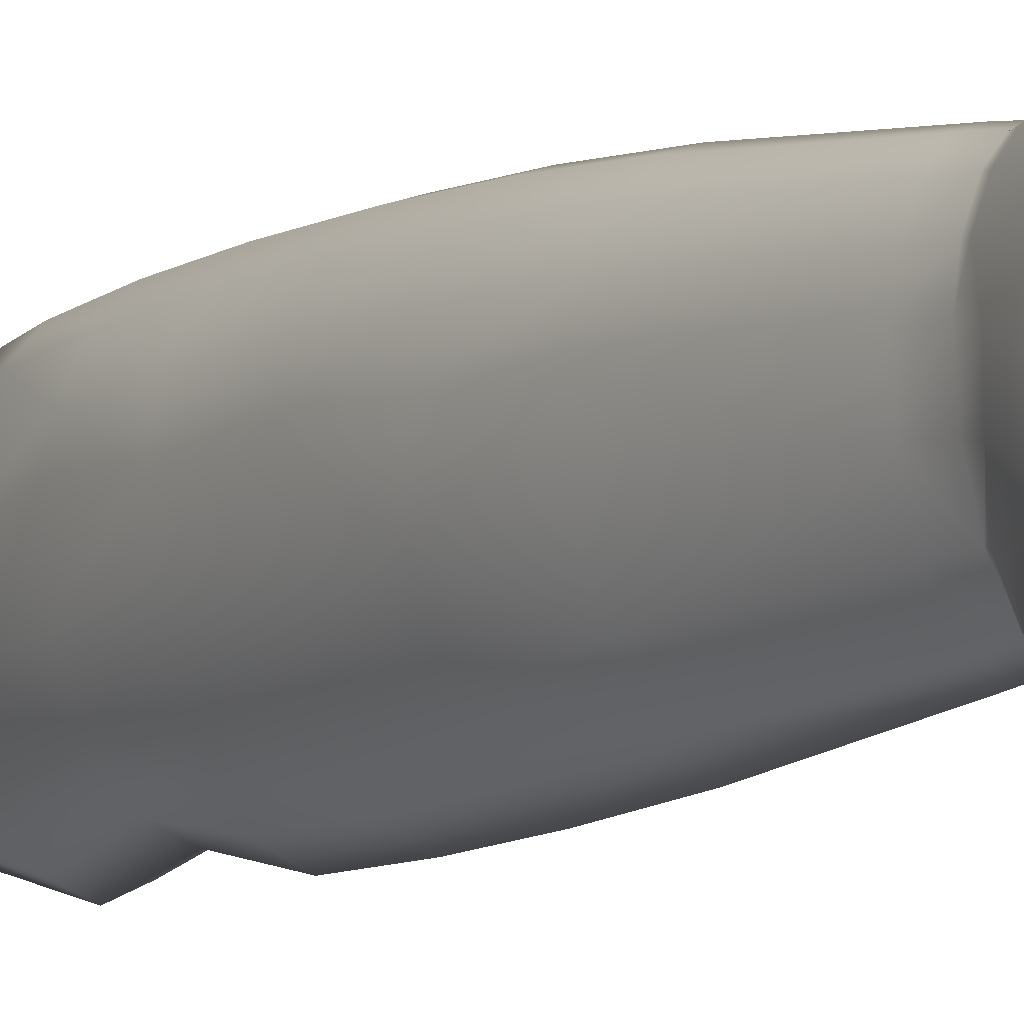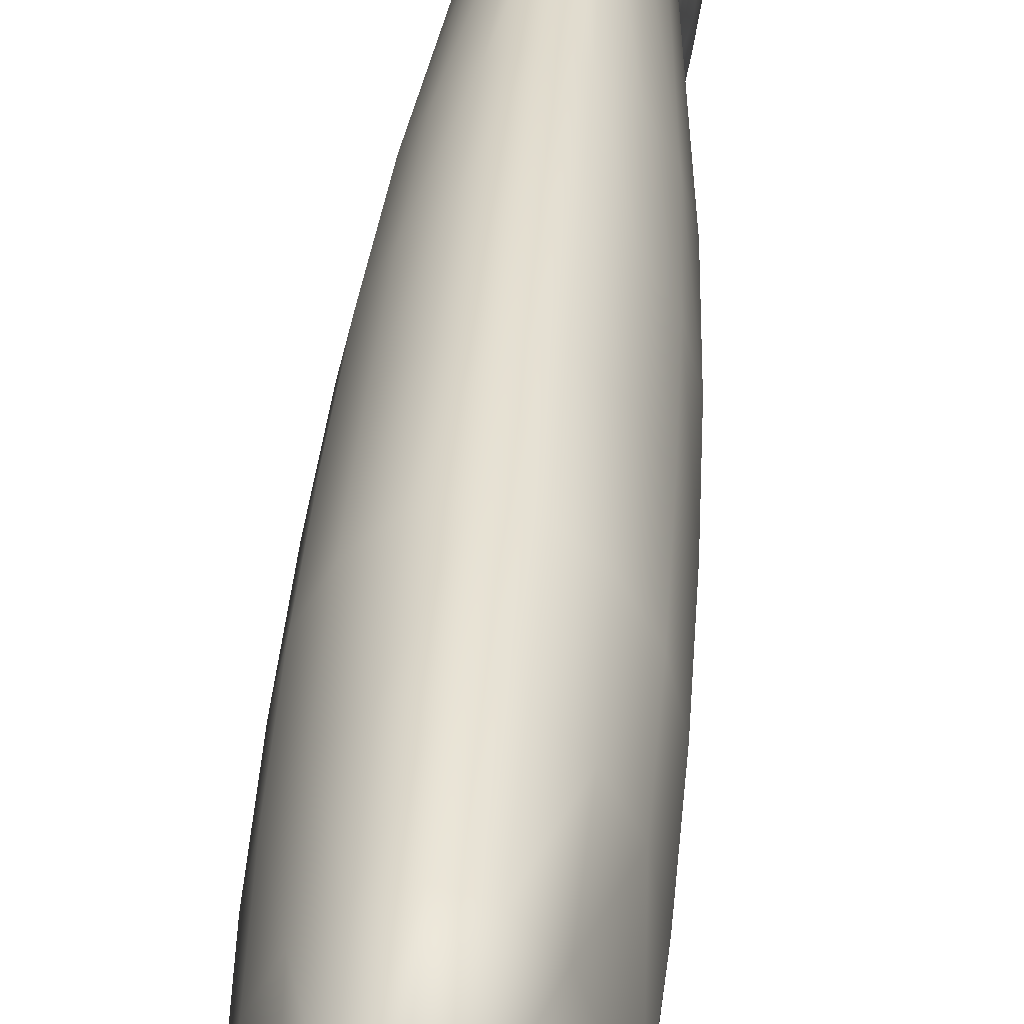
<metadata>
{"format":"obj","ext":"obj","renderer":"f3d","projection":"perspective","resolution":1024,"background":"white","views":[{"elev":-6.9,"azim":149.3,"up":"+Y"},{"elev":38.0,"azim":4.3,"up":"+Y"}]}
</metadata>
<code>
v 0.05784 0.08489 0.1874
v 0.05625 0.09748 0.1672
v 0.05635 0.09366 0.1744
v 0.05615 0.101 0.1606
v 0.05496 0.09459 0.1604
v 0.07503 0.09366 0.1744
v 0.07642 0.09459 0.1604
v 0.05942 0.09971 0.05715
v 0.05852 0.0952 0.05681
v 0.05589 0.09606 0.08443
v 0.05711 0.1016 0.08468
v 0.06109 0.1034 0.05756
v 0.05939 0.106 0.08493
v 0.06327 0.1058 0.05792
v 0.06237 0.1089 0.08512
v 0.06569 0.1067 0.05806
v 0.06569 0.11 0.0852
v 0.05487 0.09625 0.1007
v 0.05621 0.1022 0.1009
v 0.05874 0.1069 0.1011
v 0.06203 0.1101 0.1012
v 0.06569 0.1113 0.1012
v 0.06935 0.1101 0.1012
v 0.069 0.1089 0.08512
v 0.07264 0.1069 0.1011
v 0.07199 0.106 0.08493
v 0.06811 0.1058 0.05792
v 0.07029 0.1034 0.05756
v 0.07517 0.1022 0.1009
v 0.07427 0.1016 0.08468
v 0.07651 0.09625 0.1007
v 0.07549 0.09606 0.08443
v 0.07196 0.09971 0.05715
v 0.07286 0.0952 0.05681
v 0.07257 0.08915 0.05661
v 0.07294 0.08146 0.08399
v 0.07099 0.08333 0.0566
v 0.06855 0.07894 0.05667
v 0.06961 0.07604 0.08387
v 0.06569 0.07721 0.05671
v 0.0751 0.08863 0.08418
v 0.07606 0.08832 0.1004
v 0.07366 0.08064 0.1001
v 0.06569 0.0739 0.08384
v 0.07014 0.07397 0.1147
v 0.06569 0.07252 0.0998
v 0.06177 0.07604 0.08387
v 0.06125 0.07397 0.1147
v 0.05772 0.08064 0.1001
v 0.05844 0.08146 0.08399
v 0.06283 0.07894 0.05667
v 0.06039 0.08333 0.0566
v 0.05532 0.08832 0.1004
v 0.05628 0.08863 0.08418
v 0.05881 0.08915 0.05661
v 0.06569 0.07164 0.1146
v 0.05733 0.0794 0.1304
v 0.06569 0.07126 0.1299
v 0.06121 0.07356 0.13
v 0.05436 0.09612 0.1158
v 0.05475 0.08746 0.1309
v 0.05415 0.09577 0.1312
v 0.06569 0.07377 0.1454
v 0.0613 0.07571 0.1455
v 0.05751 0.08017 0.1456
v 0.06569 0.07069 0.1596
v 0.06155 0.07256 0.1596
v 0.05799 0.07792 0.1597
v 0.05497 0.08702 0.146
v 0.05432 0.09525 0.1464
v 0.0556 0.08669 0.1601
v 0.05562 0.1017 0.1466
v 0.05552 0.1022 0.1314
v 0.05862 0.1062 0.1608
v 0.05827 0.107 0.1467
v 0.05822 0.1074 0.1315
v 0.05575 0.1023 0.116
v 0.0584 0.1073 0.1161
v 0.06195 0.1098 0.1609
v 0.0618 0.1106 0.1468
v 0.06178 0.1109 0.1316
v 0.06569 0.1119 0.1468
v 0.06569 0.1112 0.161
v 0.06569 0.1121 0.1316
v 0.06186 0.1107 0.1162
v 0.06569 0.1119 0.1162
v 0.06943 0.1098 0.1609
v 0.06958 0.1106 0.1468
v 0.0696 0.1109 0.1316
v 0.07311 0.107 0.1467
v 0.07276 0.1062 0.1608
v 0.07316 0.1074 0.1315
v 0.06952 0.1107 0.1162
v 0.07298 0.1073 0.1161
v 0.07576 0.1017 0.1466
v 0.07586 0.1022 0.1314
v 0.07706 0.09525 0.1464
v 0.07723 0.09577 0.1312
v 0.07563 0.1023 0.116
v 0.07702 0.09612 0.1158
v 0.07578 0.08669 0.1601
v 0.07641 0.08702 0.146
v 0.07663 0.08746 0.1309
v 0.07387 0.08017 0.1456
v 0.07339 0.07792 0.1597
v 0.07405 0.0794 0.1304
v 0.07008 0.07571 0.1455
v 0.06983 0.07256 0.1596
v 0.07018 0.07356 0.13
v 0.07445 0.08678 0.1741
v 0.07236 0.08013 0.1738
v 0.07354 0.08489 0.1874
v 0.07163 0.07697 0.1871
v 0.06927 0.07519 0.1737
v 0.06569 0.07342 0.1737
v 0.06211 0.07519 0.1737
v 0.05902 0.08013 0.1738
v 0.05693 0.08678 0.1741
v 0.05946 0.1047 0.1749
v 0.06236 0.1082 0.1751
v 0.06569 0.1095 0.1752
v 0.06902 0.1082 0.1751
v 0.05977 0.07432 0.04052
v 0.05826 0.07994 0.03938
v 0.05896 0.07526 0.03798
v 0.0586 0.07623 0.03545
v 0.05769 0.08305 0.03715
v 0.06096 0.07332 0.04327
v 0.06044 0.07455 0.0429
v 0.06059 0.0736 0.04248
v 0.05928 0.07765 0.04188
v 0.05802 0.083 0.04123
v 0.05745 0.08589 0.03832
v 0.066 0.1064 0.05157
v 0.06569 0.106 0.05345
v 0.06631 0.1063 0.05162
v 0.06673 0.1072 0.04699
v 0.06775 0.1067 0.0472
v 0.06569 0.1065 0.05155
v 0.06569 0.1074 0.04693
v 0.06753 0.1078 0.04137
v 0.06934 0.1068 0.04175
v 0.07042 0.1063 0.03687
v 0.06808 0.1076 0.03632
v 0.06569 0.1082 0.04124
v 0.06569 0.108 0.03613
v 0.06465 0.1072 0.04699
v 0.06507 0.1063 0.05162
v 0.06363 0.1067 0.0472
v 0.06385 0.1078 0.04137
v 0.0633 0.1076 0.03632
v 0.06205 0.1068 0.04175
v 0.06096 0.1063 0.03687
v 0.07242 0.07526 0.03798
v 0.07312 0.07994 0.03938
v 0.07161 0.07432 0.04052
v 0.07278 0.07623 0.03545
v 0.07369 0.08305 0.03715
v 0.07094 0.07455 0.0429
v 0.07042 0.07332 0.04327
v 0.07079 0.0736 0.04248
v 0.0721 0.07765 0.04188
v 0.07336 0.083 0.04123
v 0.07393 0.08589 0.03832
v 0.06431 0.07783 0.05059
v 0.06569 0.07788 0.0521
v 0.06509 0.07789 0.05167
v 0.06369 0.07783 0.05059
v 0.06323 0.07757 0.04914
v 0.06211 0.07757 0.04914
v 0.06244 0.07699 0.04763
v 0.06096 0.07699 0.04763
v 0.06629 0.07789 0.05167
v 0.06769 0.07783 0.05059
v 0.06927 0.07757 0.04914
v 0.07042 0.07699 0.04763
v 0.05745 0.09371 0.03804
v 0.05743 0.08906 0.04046
v 0.05767 0.09158 0.04321
v 0.05777 0.09605 0.04145
v 0.05796 0.09937 0.03737
v 0.05823 0.1003 0.03959
v 0.05786 0.09822 0.03534
v 0.05741 0.09219 0.03664
v 0.05746 0.09037 0.03548
v 0.05787 0.09673 0.03359
v 0.05794 0.09479 0.03219
v 0.05923 0.1039 0.03796
v 0.05894 0.103 0.03533
v 0.05889 0.102 0.03292
v 0.06072 0.1055 0.03399
v 0.06075 0.1045 0.03133
v 0.05897 0.1006 0.03083
v 0.05905 0.09852 0.02921
v 0.06088 0.1031 0.02903
v 0.06096 0.101 0.02728
v 0.05852 0.08779 0.04689
v 0.05802 0.09296 0.0458
v 0.05803 0.08572 0.04344
v 0.05889 0.08856 0.04923
v 0.05848 0.09405 0.04872
v 0.05977 0.08278 0.04792
v 0.05933 0.08208 0.04623
v 0.06025 0.08328 0.04979
v 0.05888 0.09475 0.05111
v 0.05932 0.08924 0.05192
v 0.05906 0.09501 0.0521
v 0.06063 0.08359 0.05131
v 0.06079 0.08369 0.05194
v 0.06117 0.07901 0.04872
v 0.06046 0.07845 0.04724
v 0.06203 0.07934 0.05029
v 0.06275 0.07949 0.05153
v 0.06305 0.07952 0.05204
v 0.05962 0.09908 0.05125
v 0.05989 0.09932 0.05246
v 0.059 0.09842 0.04829
v 0.06103 0.1027 0.05144
v 0.06144 0.1028 0.05291
v 0.06008 0.1022 0.04788
v 0.05829 0.09738 0.04468
v 0.05901 0.1014 0.0435
v 0.06291 0.1052 0.0516
v 0.06345 0.1052 0.05329
v 0.06165 0.1051 0.0475
v 0.06024 0.1047 0.04246
v 0.06792 0.1052 0.05329
v 0.06994 0.1028 0.05291
v 0.07149 0.09932 0.05246
v 0.07233 0.09501 0.0521
v 0.07176 0.09908 0.05125
v 0.0729 0.09405 0.04872
v 0.07035 0.1027 0.05144
v 0.07238 0.09842 0.04829
v 0.0713 0.1022 0.04788
v 0.06847 0.1052 0.0516
v 0.06973 0.1051 0.0475
v 0.07309 0.09738 0.04468
v 0.07336 0.09296 0.0458
v 0.07237 0.1014 0.0435
v 0.07361 0.09605 0.04145
v 0.07371 0.09158 0.04321
v 0.07315 0.1003 0.03959
v 0.07114 0.1047 0.04246
v 0.07215 0.1039 0.03796
v 0.07393 0.09371 0.03804
v 0.07395 0.08906 0.04046
v 0.07342 0.09937 0.03737
v 0.07352 0.09822 0.03534
v 0.07244 0.103 0.03533
v 0.07066 0.1055 0.03399
v 0.07249 0.102 0.03292
v 0.07064 0.1045 0.03133
v 0.07397 0.09219 0.03664
v 0.07351 0.09673 0.03359
v 0.07392 0.09037 0.03548
v 0.07344 0.09479 0.03219
v 0.07241 0.1006 0.03083
v 0.0705 0.1031 0.02903
v 0.07233 0.09852 0.02921
v 0.07042 0.101 0.02728
v 0.06805 0.1021 0.02641
v 0.0681 0.1044 0.02821
v 0.06818 0.1059 0.03056
v 0.06569 0.1025 0.02612
v 0.06569 0.1048 0.02794
v 0.06569 0.1063 0.03031
v 0.0682 0.1068 0.03332
v 0.06569 0.1073 0.03309
v 0.06328 0.1044 0.02821
v 0.06333 0.1021 0.02641
v 0.0632 0.1059 0.03056
v 0.06318 0.1068 0.03332
v 0.06808 0.0964 0.02531
v 0.07042 0.09542 0.02624
v 0.06569 0.09673 0.025
v 0.06814 0.08893 0.02577
v 0.07042 0.0882 0.02672
v 0.06569 0.08917 0.02545
v 0.0633 0.0964 0.02531
v 0.06096 0.09542 0.02624
v 0.06324 0.08893 0.02577
v 0.06096 0.0882 0.02672
v 0.06821 0.08244 0.02678
v 0.07042 0.08194 0.02774
v 0.06569 0.08261 0.02645
v 0.06823 0.07967 0.02733
v 0.07042 0.07926 0.0283
v 0.06569 0.07981 0.02701
v 0.06317 0.08244 0.02678
v 0.06096 0.08194 0.02774
v 0.06315 0.07967 0.02733
v 0.06096 0.07926 0.0283
v 0.05961 0.08111 0.02919
v 0.0597 0.07869 0.02963
v 0.05941 0.08679 0.02841
v 0.05899 0.07794 0.03136
v 0.05852 0.08465 0.03085
v 0.05919 0.09338 0.02814
v 0.05817 0.09023 0.03102
v 0.05814 0.08221 0.03361
v 0.05868 0.0771 0.03334
v 0.05773 0.08658 0.03424
v 0.07239 0.07794 0.03136
v 0.0727 0.0771 0.03334
v 0.07168 0.07869 0.02963
v 0.07032 0.07526 0.03798
v 0.06894 0.07332 0.04327
v 0.07076 0.07479 0.04476
v 0.06918 0.07479 0.04476
v 0.06062 0.07479 0.04476
v 0.06921 0.076 0.04617
v 0.0708 0.076 0.04617
v 0.06058 0.076 0.04617
v 0.06011 0.07744 0.04581
v 0.06014 0.0762 0.04446
v 0.05908 0.08104 0.04485
v 0.05908 0.07976 0.04361
v 0.05799 0.08439 0.04226
v 0.07124 0.0762 0.04446
v 0.0723 0.07976 0.04361
v 0.07127 0.07744 0.04581
v 0.07093 0.07845 0.04724
v 0.0723 0.08104 0.04485
v 0.07205 0.08208 0.04623
v 0.07339 0.08439 0.04226
v 0.07335 0.08572 0.04344
v 0.07286 0.08779 0.04689
v 0.07161 0.08278 0.04792
v 0.07249 0.08856 0.04923
v 0.07113 0.08328 0.04979
v 0.07021 0.07901 0.04872
v 0.06935 0.07934 0.05029
v 0.07075 0.08359 0.05131
v 0.07206 0.08924 0.05192
v 0.07059 0.08369 0.05194
v 0.06863 0.07949 0.05153
v 0.06833 0.07952 0.05204
v 0.07177 0.08111 0.02919
v 0.07197 0.08679 0.02841
v 0.07286 0.08465 0.03085
v 0.07324 0.08221 0.03361
v 0.07219 0.09338 0.02814
v 0.07321 0.09023 0.03102
v 0.07365 0.08658 0.03424
f 112 1 113
f 112 122 1
f 122 121 1
f 121 120 1
f 120 119 1
f 1 115 113
f 1 116 115
f 112 6 122
f 119 3 1
f 115 114 113
f 1 117 116
f 6 91 122
f 6 7 91
f 3 118 1
f 112 110 6
f 7 95 91
f 7 97 95
f 119 2 3
f 119 4 2
f 164 345 256
f 158 345 164
f 256 344 257
f 345 344 256
f 158 342 345
f 345 341 344
f 342 341 345
f 257 343 260
f 344 343 257
f 260 275 261
f 343 275 260
f 344 340 343
f 341 340 344
f 343 278 275
f 340 278 343
f 158 305 342
f 157 305 158
f 342 304 341
f 305 304 342
f 341 339 340
f 304 339 341
f 340 285 278
f 339 285 340
f 304 306 339
f 339 288 285
f 306 288 339
f 207 55 9
f 206 55 207
f 206 209 55
f 52 55 209
f 209 214 52
f 51 52 214
f 214 40 51
f 166 40 214
f 40 338 38
f 166 338 40
f 38 338 37
f 336 37 338
f 37 336 35
f 335 35 336
f 35 230 34
f 335 230 35
f 166 173 338
f 337 338 173
f 337 334 338
f 336 338 334
f 173 174 337
f 333 337 174
f 337 331 334
f 333 331 337
f 336 330 335
f 334 330 336
f 335 232 230
f 330 232 335
f 331 330 334
f 174 175 333
f 332 333 175
f 333 329 331
f 332 329 333
f 175 323 332
f 176 323 175
f 332 325 329
f 323 325 332
f 331 328 330
f 329 328 331
f 330 239 232
f 328 239 330
f 329 327 328
f 325 327 329
f 328 242 239
f 327 242 328
f 242 327 247
f 326 247 327
f 324 327 325
f 327 324 326
f 321 326 324
f 247 326 164
f 163 164 326
f 326 321 163
f 162 163 321
f 325 323 324
f 322 324 323
f 324 322 321
f 320 321 322
f 323 176 322
f 313 322 176
f 322 313 320
f 309 320 313
f 321 320 162
f 159 162 320
f 320 309 159
f 160 159 309
f 133 319 178
f 132 319 133
f 132 318 319
f 131 318 132
f 319 199 178
f 178 199 179
f 319 317 199
f 318 317 319
f 317 203 199
f 131 316 318
f 129 316 131
f 128 311 129
f 129 311 316
f 318 315 317
f 316 315 318
f 317 211 203
f 315 211 317
f 316 314 315
f 311 314 316
f 315 172 211
f 314 172 315
f 172 312 171
f 314 312 172
f 314 311 312
f 310 312 311
f 171 312 176
f 313 176 312
f 312 309 313
f 310 309 312
f 308 310 311
f 311 128 308
f 308 309 310
f 308 160 309
f 128 307 308
f 130 307 128
f 123 307 130
f 308 307 160
f 161 160 307
f 156 161 307
f 125 307 123
f 125 126 307
f 126 157 307
f 154 156 307
f 307 157 154
f 306 304 288
f 287 288 304
f 304 289 287
f 157 302 305
f 126 302 157
f 305 297 304
f 302 297 305
f 304 297 289
f 297 292 289
f 297 293 292
f 295 293 297
f 133 303 127
f 185 303 133
f 303 301 127
f 185 300 303
f 187 300 185
f 303 298 301
f 300 298 303
f 127 302 126
f 301 302 127
f 301 297 302
f 298 297 301
f 187 299 300
f 194 299 187
f 300 296 298
f 299 296 300
f 194 281 299
f 196 281 194
f 299 283 296
f 281 283 299
f 298 294 297
f 296 294 298
f 294 295 297
f 296 291 294
f 283 291 296
f 294 293 295
f 291 293 294
f 293 291 292
f 290 292 291
f 292 290 289
f 286 289 290
f 291 283 290
f 282 290 283
f 290 282 286
f 279 286 282
f 289 284 287
f 286 284 289
f 287 285 288
f 284 285 287
f 286 277 284
f 279 277 286
f 284 278 285
f 277 278 284
f 283 281 282
f 280 282 281
f 282 280 279
f 276 279 280
f 281 196 280
f 271 280 196
f 280 271 276
f 265 276 271
f 279 274 277
f 276 274 279
f 277 275 278
f 274 275 277
f 276 262 274
f 265 262 276
f 274 261 275
f 262 261 274
f 153 151 191
f 273 191 151
f 191 273 192
f 272 192 273
f 151 146 273
f 269 273 146
f 273 269 272
f 267 272 269
f 192 272 195
f 270 195 272
f 195 271 196
f 270 271 195
f 272 267 270
f 266 270 267
f 270 265 271
f 266 265 270
f 146 268 269
f 144 268 146
f 269 264 267
f 268 264 269
f 144 251 268
f 143 251 144
f 268 253 264
f 251 253 268
f 267 263 266
f 264 263 267
f 266 263 265
f 262 265 263
f 264 259 263
f 253 259 264
f 263 259 262
f 261 262 259
f 261 258 260
f 259 258 261
f 260 255 257
f 258 255 260
f 259 252 258
f 253 252 259
f 258 249 255
f 252 249 258
f 257 254 256
f 255 254 257
f 254 164 256
f 255 246 254
f 249 246 255
f 254 247 164
f 246 247 254
f 253 251 252
f 250 252 251
f 252 250 249
f 248 249 250
f 251 143 250
f 245 250 143
f 250 245 248
f 243 248 245
f 248 246 249
f 248 241 246
f 243 241 248
f 246 242 247
f 241 242 246
f 143 142 245
f 244 245 142
f 245 244 243
f 240 243 244
f 142 237 244
f 138 237 142
f 244 237 240
f 235 240 237
f 243 238 241
f 240 238 243
f 241 239 242
f 238 239 241
f 240 234 238
f 235 234 240
f 238 232 239
f 234 232 238
f 138 236 237
f 136 236 138
f 237 233 235
f 236 233 237
f 136 227 236
f 135 227 136
f 236 228 233
f 227 228 236
f 235 231 234
f 233 231 235
f 231 232 234
f 233 229 231
f 228 229 233
f 231 230 232
f 229 230 231
f 230 229 34
f 33 34 229
f 229 228 33
f 28 33 228
f 228 227 28
f 27 28 227
f 227 135 27
f 16 27 135
f 16 135 14
f 224 14 135
f 14 224 12
f 219 12 224
f 12 219 8
f 216 8 219
f 8 216 9
f 207 9 216
f 153 188 152
f 226 152 188
f 152 225 149
f 226 225 152
f 188 182 226
f 222 226 182
f 226 222 225
f 220 225 222
f 149 223 148
f 225 223 149
f 148 224 135
f 223 224 148
f 225 218 223
f 220 218 225
f 223 219 224
f 218 219 223
f 182 221 222
f 180 221 182
f 222 217 220
f 221 217 222
f 180 198 221
f 179 198 180
f 221 201 217
f 198 201 221
f 220 215 218
f 217 215 220
f 218 216 219
f 215 216 218
f 217 205 215
f 201 205 217
f 215 207 216
f 205 207 215
f 166 214 167
f 213 167 214
f 167 213 168
f 212 168 213
f 214 208 213
f 209 208 214
f 208 204 213
f 212 213 204
f 168 212 170
f 210 170 212
f 170 211 172
f 210 211 170
f 204 202 212
f 210 212 202
f 210 203 211
f 202 203 210
f 209 200 208
f 206 200 209
f 208 200 204
f 206 205 200
f 207 205 206
f 205 201 200
f 204 197 202
f 200 197 204
f 202 199 203
f 197 199 202
f 200 198 197
f 201 198 200
f 197 179 199
f 198 179 197
f 196 193 195
f 194 193 196
f 195 190 192
f 193 190 195
f 194 186 193
f 187 186 194
f 193 183 190
f 186 183 193
f 192 190 191
f 189 191 190
f 191 189 153
f 188 153 189
f 190 183 189
f 181 189 183
f 189 181 188
f 182 188 181
f 187 184 186
f 185 184 187
f 186 177 183
f 184 177 186
f 185 133 184
f 184 178 177
f 133 178 184
f 183 177 181
f 181 180 182
f 177 180 181
f 177 179 180
f 178 179 177
f 176 175 171
f 169 171 175
f 175 174 169
f 165 169 174
f 174 173 165
f 166 165 173
f 171 170 172
f 169 170 171
f 169 168 170
f 165 168 169
f 165 167 168
f 166 167 165
f 164 163 158
f 155 158 163
f 163 162 155
f 156 155 162
f 162 159 156
f 161 156 159
f 160 161 159
f 158 155 157
f 154 157 155
f 155 156 154
f 153 150 151
f 152 150 153
f 152 149 150
f 147 150 149
f 151 145 146
f 150 145 151
f 150 147 145
f 140 145 147
f 149 148 147
f 139 147 148
f 135 139 148
f 147 139 140
f 146 145 144
f 141 144 145
f 145 137 141
f 140 137 145
f 144 141 143
f 142 143 141
f 141 138 142
f 137 138 141
f 140 134 137
f 139 134 140
f 135 134 139
f 137 136 138
f 134 136 137
f 135 136 134
f 133 127 132
f 124 132 127
f 132 124 131
f 123 131 124
f 131 123 129
f 130 129 123
f 129 130 128
f 127 126 124
f 125 124 126
f 124 125 123
f 87 122 91
f 87 83 122
f 121 122 83
f 83 120 121
f 79 120 83
f 79 74 120
f 119 120 74
f 74 4 119
f 5 118 3
f 71 118 5
f 71 117 118
f 68 117 71
f 118 117 1
f 68 116 117
f 67 116 68
f 67 66 116
f 115 116 66
f 114 111 113
f 115 66 114
f 108 114 66
f 114 105 111
f 108 105 114
f 111 110 112
f 113 111 112
f 105 101 111
f 110 111 101
f 110 7 6
f 101 7 110
f 46 45 56
f 45 109 58
f 56 45 58
f 43 106 45
f 45 106 109
f 58 109 63
f 107 63 109
f 107 108 66
f 63 107 66
f 109 106 107
f 104 107 106
f 107 105 108
f 104 105 107
f 43 42 106
f 103 106 42
f 100 42 31
f 42 100 103
f 98 103 100
f 106 103 104
f 102 104 103
f 104 101 105
f 102 101 104
f 103 98 102
f 97 102 98
f 102 97 101
f 7 101 97
f 31 29 100
f 99 100 29
f 100 99 98
f 96 98 99
f 29 25 99
f 94 99 25
f 99 94 96
f 92 96 94
f 98 95 97
f 96 95 98
f 96 90 95
f 92 90 96
f 90 91 95
f 25 23 94
f 93 94 23
f 94 93 92
f 89 92 93
f 23 22 93
f 86 93 22
f 93 86 89
f 84 89 86
f 92 88 90
f 89 88 92
f 90 87 91
f 88 87 90
f 89 84 88
f 82 88 84
f 88 82 87
f 83 87 82
f 22 85 86
f 21 85 22
f 86 81 84
f 85 81 86
f 21 78 85
f 20 78 21
f 85 76 81
f 78 76 85
f 84 80 82
f 81 80 84
f 82 79 83
f 80 79 82
f 81 76 80
f 75 80 76
f 80 75 79
f 74 79 75
f 20 77 78
f 19 77 20
f 78 73 76
f 77 73 78
f 19 60 77
f 18 60 19
f 77 62 73
f 60 62 77
f 76 73 75
f 72 75 73
f 75 72 74
f 4 74 72
f 73 62 72
f 70 72 62
f 72 70 4
f 5 4 70
f 5 70 71
f 69 71 70
f 71 65 68
f 69 65 71
f 70 62 69
f 61 69 62
f 69 61 65
f 57 65 61
f 68 64 67
f 65 64 68
f 67 64 66
f 63 66 64
f 65 57 64
f 59 64 57
f 64 59 63
f 58 63 59
f 62 60 61
f 53 61 60
f 61 53 57
f 60 18 53
f 49 57 53
f 48 59 57
f 59 48 58
f 56 58 48
f 49 48 57
f 48 46 56
f 9 55 10
f 50 55 52
f 55 54 10
f 10 53 18
f 54 53 10
f 55 50 54
f 54 50 53
f 49 53 50
f 52 51 50
f 47 50 51
f 51 40 47
f 50 47 49
f 48 49 47
f 40 44 47
f 47 46 48
f 44 46 47
f 46 39 45
f 44 39 46
f 45 39 43
f 36 43 39
f 40 39 44
f 43 36 42
f 41 42 36
f 42 32 31
f 41 32 42
f 35 41 36
f 35 32 41
f 39 40 38
f 39 38 36
f 37 36 38
f 36 37 35
f 35 34 32
f 34 33 32
f 30 32 33
f 33 28 30
f 26 30 28
f 32 30 31
f 29 31 30
f 30 26 29
f 25 29 26
f 28 27 26
f 24 26 27
f 27 16 24
f 17 24 16
f 26 24 25
f 23 25 24
f 24 17 23
f 22 23 17
f 22 17 21
f 15 21 17
f 21 15 20
f 13 20 15
f 20 13 19
f 11 19 13
f 19 11 18
f 10 18 11
f 17 16 15
f 14 15 16
f 15 14 13
f 12 13 14
f 13 12 11
f 8 11 12
f 11 8 10
f 9 10 8
f 3 2 5
f 4 5 2

</code>
